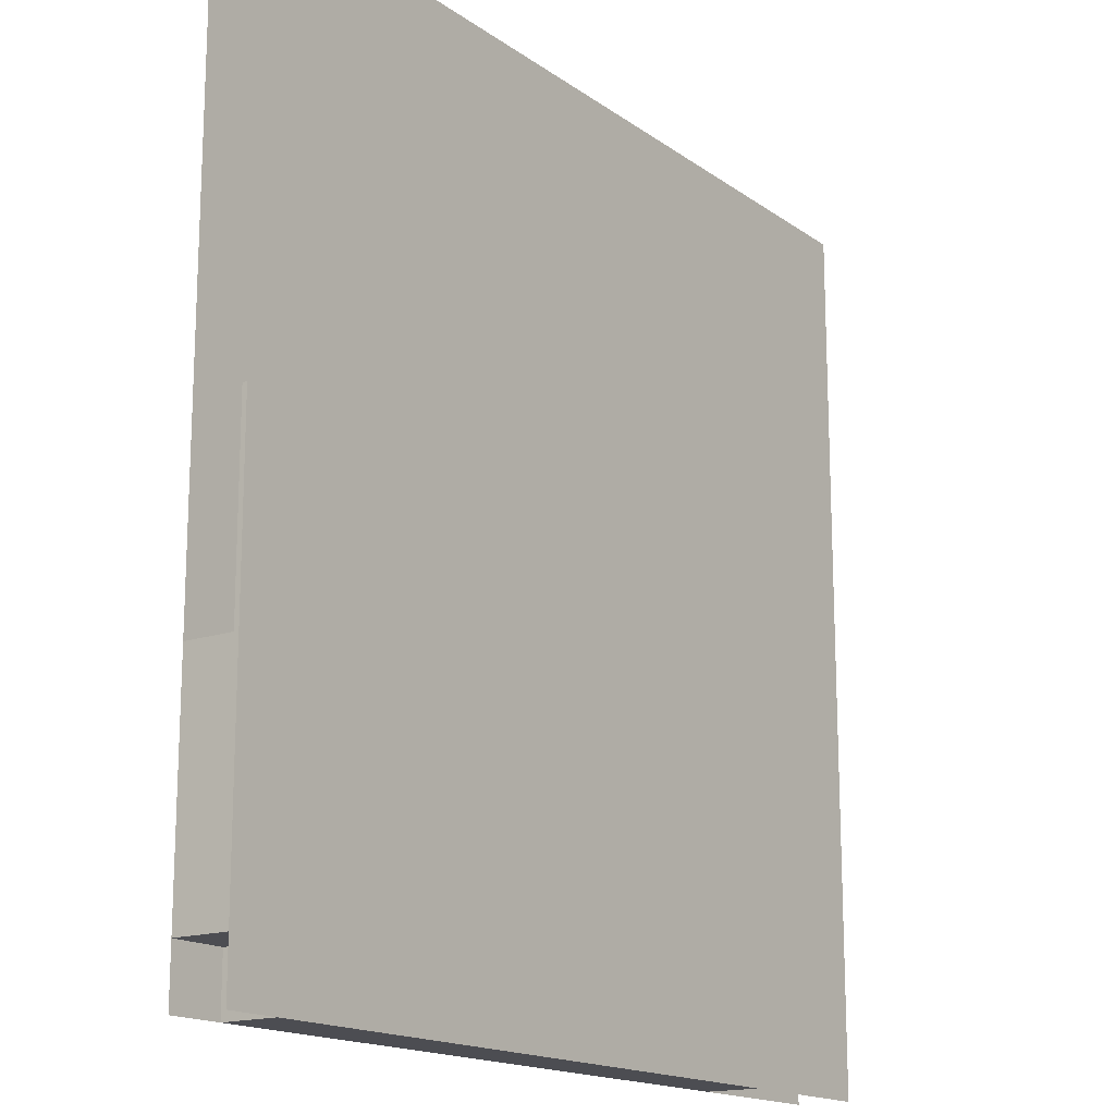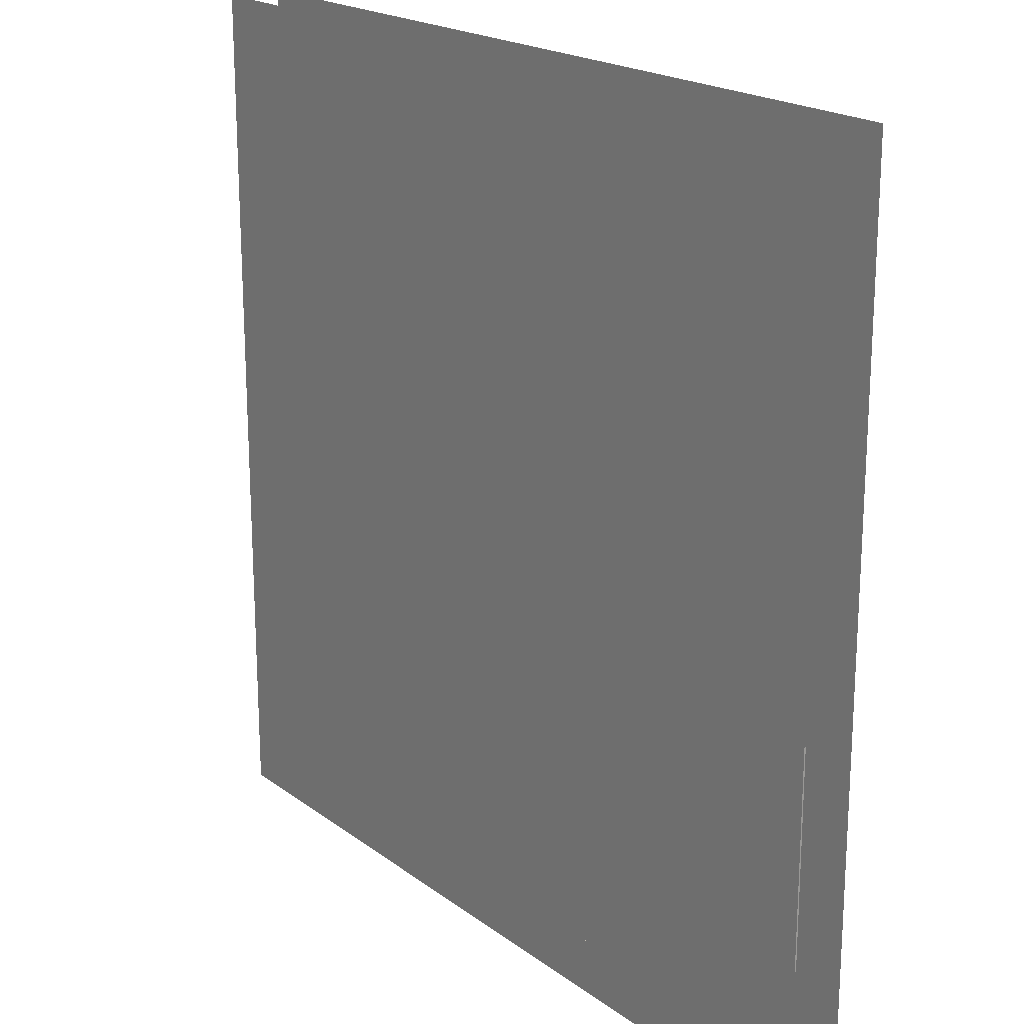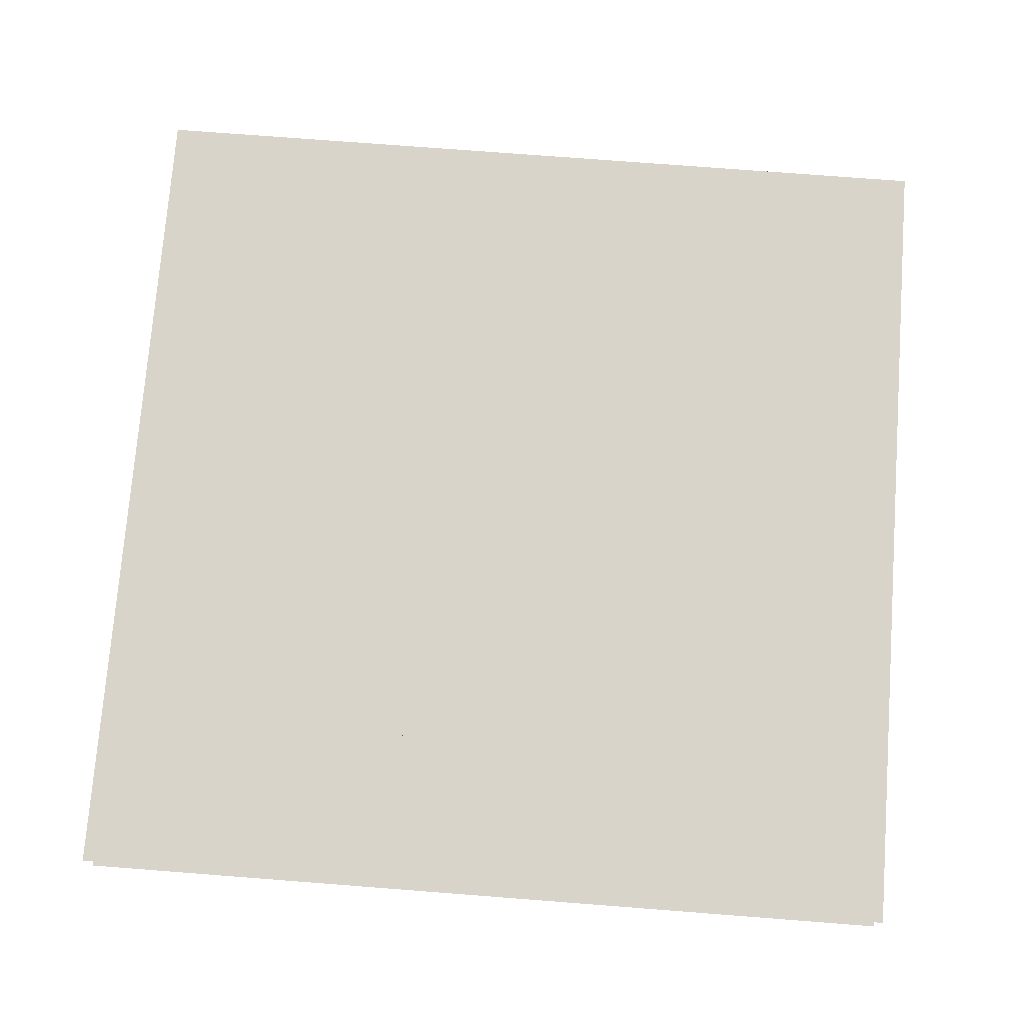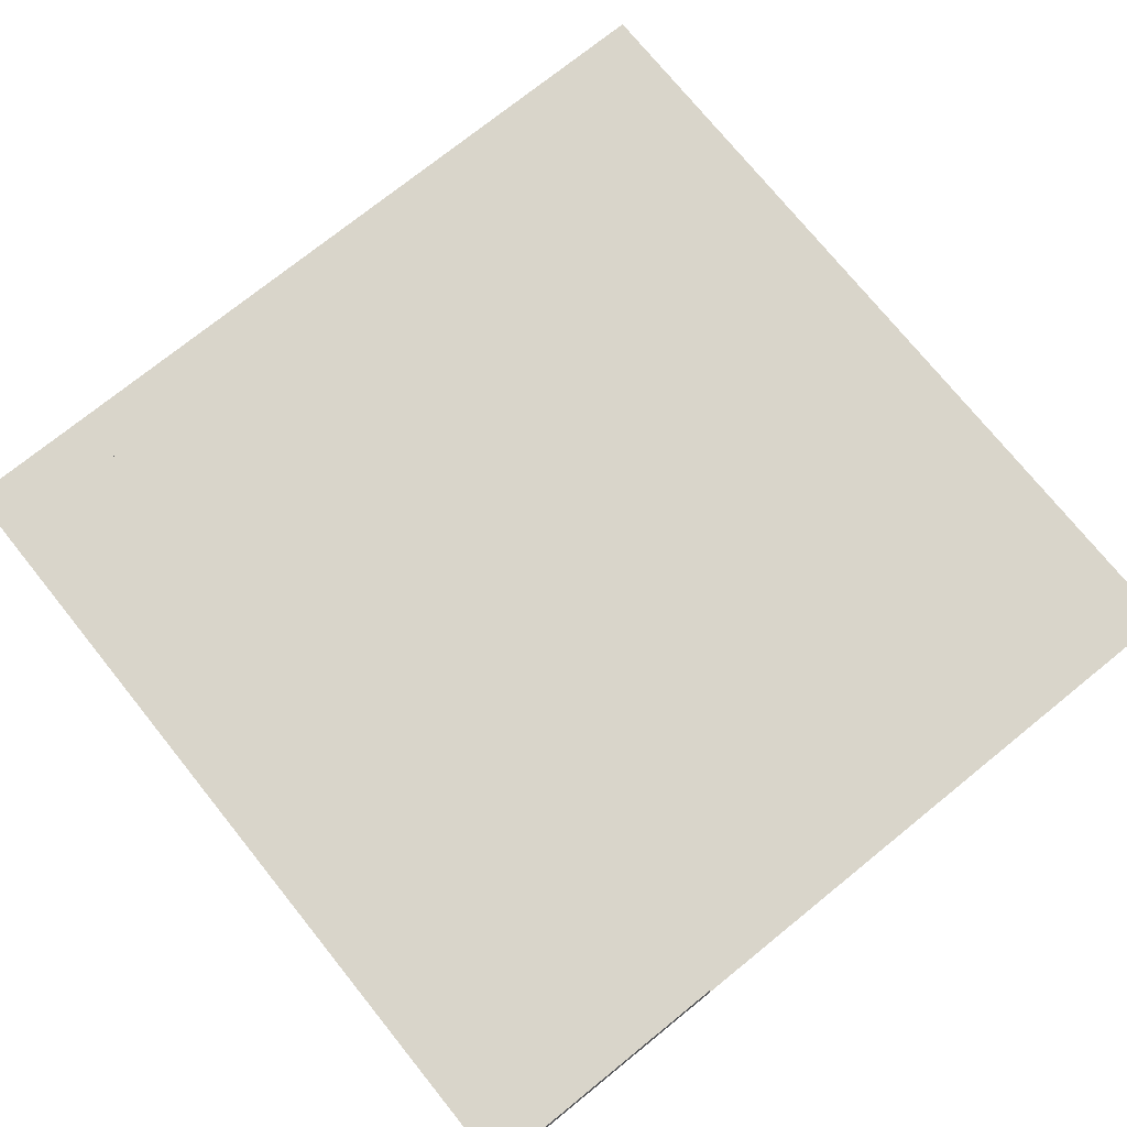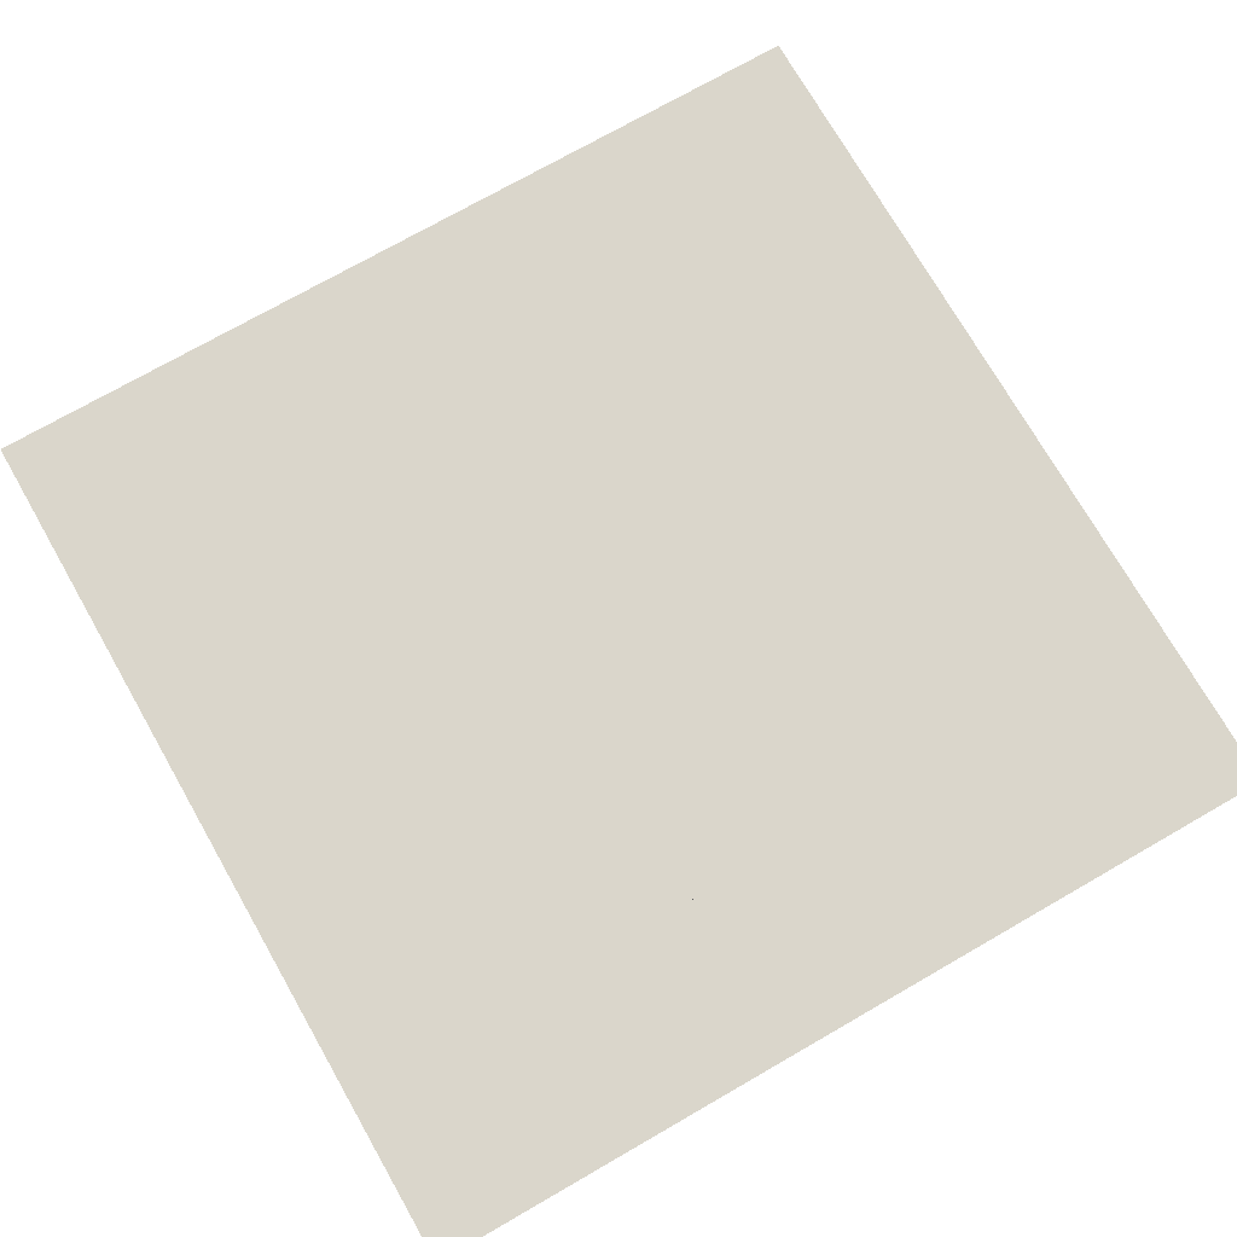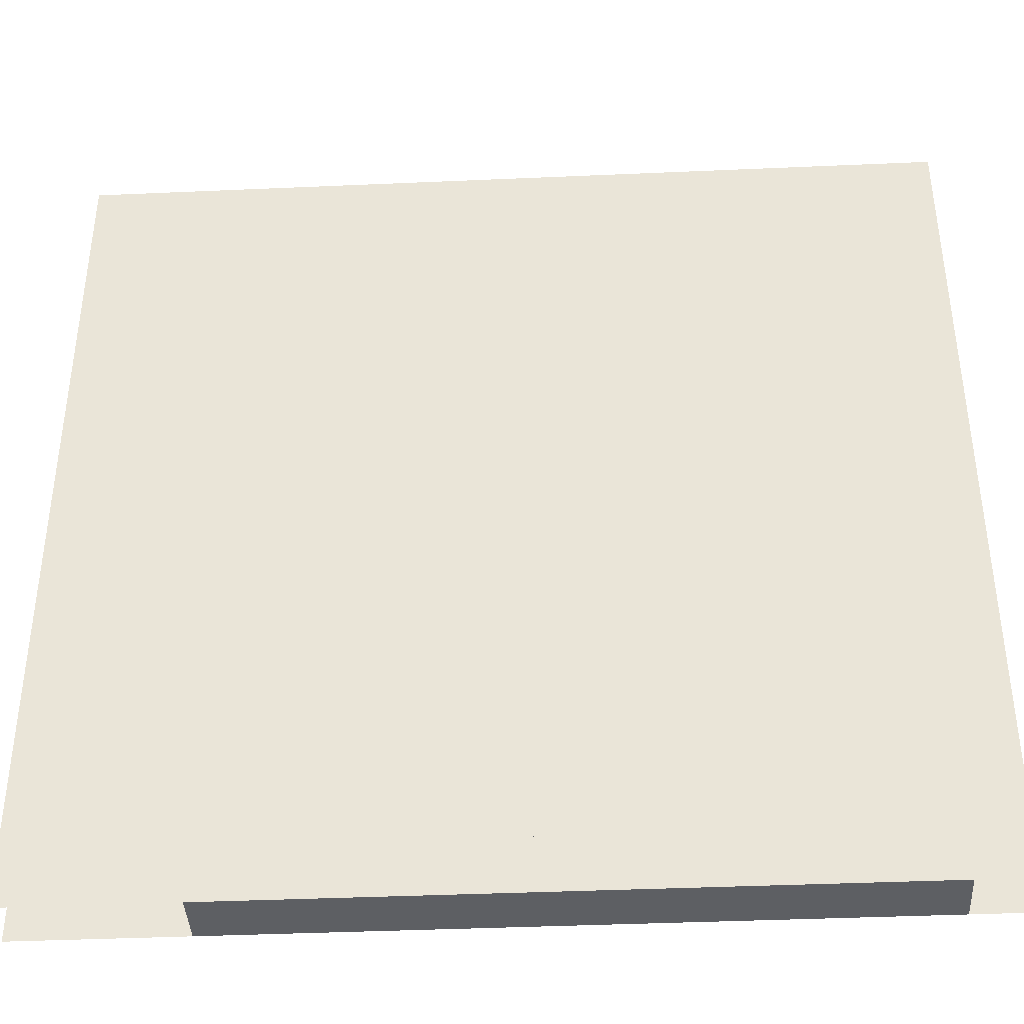
<metadata>
{"format":"obj","ext":"obj","renderer":"f3d","projection":"perspective","resolution":1024,"background":"white","views":[{"elev":-16.3,"azim":125.4,"up":"+Y"},{"elev":19.9,"azim":-126.9,"up":"+Y"},{"elev":74.8,"azim":-85.6,"up":"+Z"},{"elev":74.5,"azim":51.1,"up":"+Z"},{"elev":73.9,"azim":-119.8,"up":"+Z"},{"elev":-40.3,"azim":3.1,"up":"+Y"}]}
</metadata>
<code>
v 1 1 0.4688
v 1 0 0.4688
v 0 0 0.4688
v 0 1 0.4688
v 0 1 0.5312
v 0 0 0.5312
v 1 0 0.5312
v 1 1 0.5312
v 0.5 0.875 0.4688
v 0.5 0.875 0.5312
v 0.625 0.875 0.5312
v 0.625 0.875 0.4688
v 0.5 0.8125 0.4688
v 0.5 0.8125 0.5312
v 0.625 0.8125 0.5312
v 0.625 0.8125 0.4688
v 0.25 0.8125 0.4688
v 0.25 0.8125 0.5312
v 0.6875 0.8125 0.5312
v 0.6875 0.8125 0.4688
v 0.25 0.75 0.4688
v 0.25 0.75 0.5312
v 0.375 0.8125 0.5312
v 0.375 0.5625 0.5312
v 0.375 0.5625 0.4688
v 0.375 0.8125 0.4688
v 0.4375 0.8125 0.4688
v 0.4375 0.5625 0.4688
v 0.4375 0.5625 0.5312
v 0.4375 0.8125 0.5312
v 0.6875 0.5625 0.5312
v 0.6875 0.5625 0.4688
v 0.1875 0.75 0.4688
v 0.1875 0.75 0.5312
v 0.1875 0 0.4688
v 0.1875 0 0.5312
v 0.75 0.625 0.4688
v 0.75 0.625 0.5312
v 0.875 0.625 0.5312
v 0.875 0.625 0.4688
v 0.75 0.5625 0.4688
v 0.75 0.5625 0.5312
v 0.875 0.5625 0.5312
v 0.875 0.5625 0.4688
v 0.9375 0.5625 0.5312
v 0.9375 0.5625 0.4688
v 0.9375 0 0.5312
v 0.9375 0 0.4688
v 0.125 0.4375 0.4688
v 0.125 0.4375 0.5312
v 0.1875 0.4375 0.5312
v 0.1875 0.4375 0.4688
v 0.125 0.0625 0.4688
v 0.125 0.0625 0.5312
v 0.0625 0.375 0.4688
v 0.0625 0.375 0.5312
v 0.125 0.375 0.5312
v 0.125 0.375 0.4688
v 0.0625 0.125 0.4688
v 0.0625 0.125 0.5312
v 0.9375 0.3125 0.4688
v 0.9375 0.3125 0.5312
v 1 0.3125 0.5312
v 1 0.3125 0.4688
v 1 0.0625 0.5312
v 1 0.0625 0.4688
v 0.125 0.125 0.4688
v 0.125 0.125 0.5312
f 1 2 3 4
f 5 6 7 8
f 9 10 11 12
f 9 13 14 10
f 11 15 16 12
f 17 18 19 20
f 17 21 22 18
f 23 24 25 26
f 27 28 29 30
f 19 31 32 20
f 33 34 22 21
f 33 35 36 34
f 37 38 39 40
f 37 41 42 38
f 39 43 44 40
f 25 24 45 46
f 45 47 48 46
f 49 50 51 52
f 49 53 54 50
f 55 56 57 58
f 55 59 60 56
f 61 62 63 64
f 63 65 66 64
f 60 59 67 68
f 54 53 66 65
f 36 35 48 47

</code>
